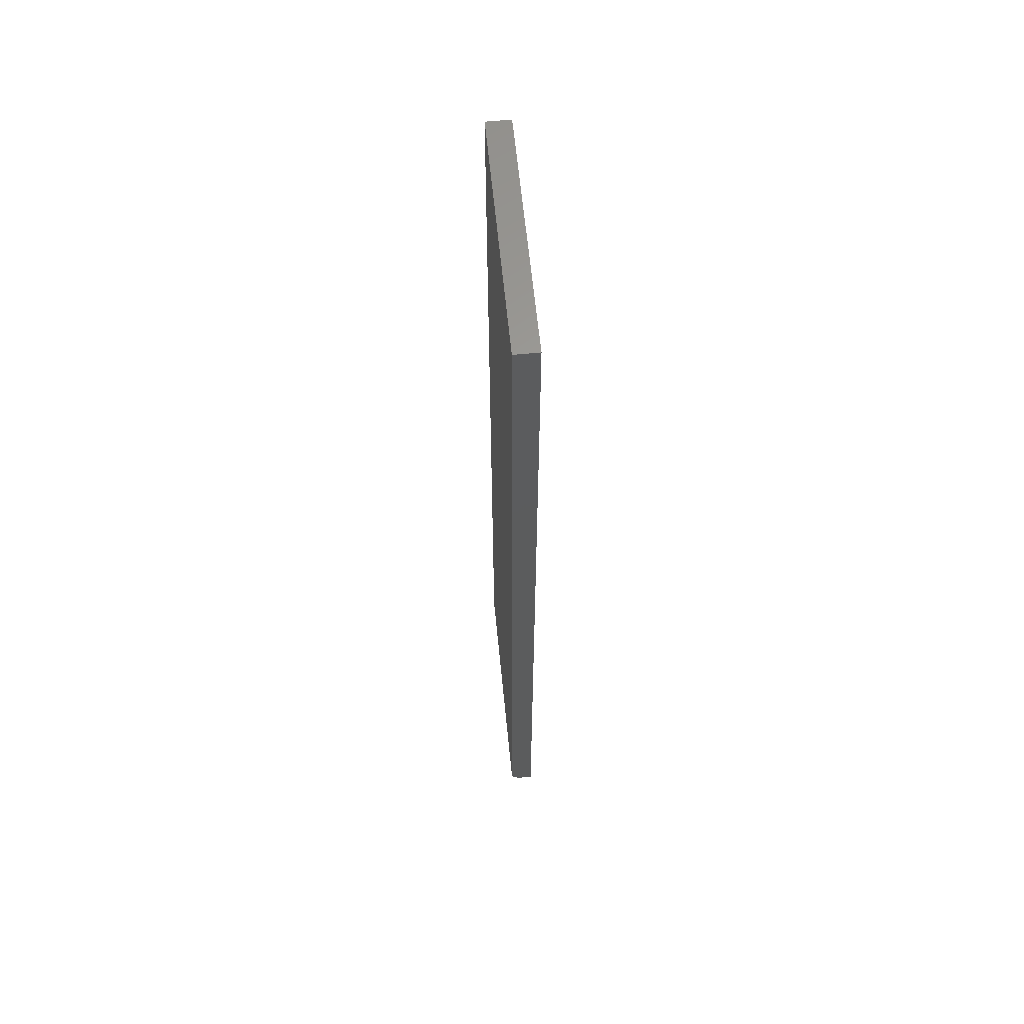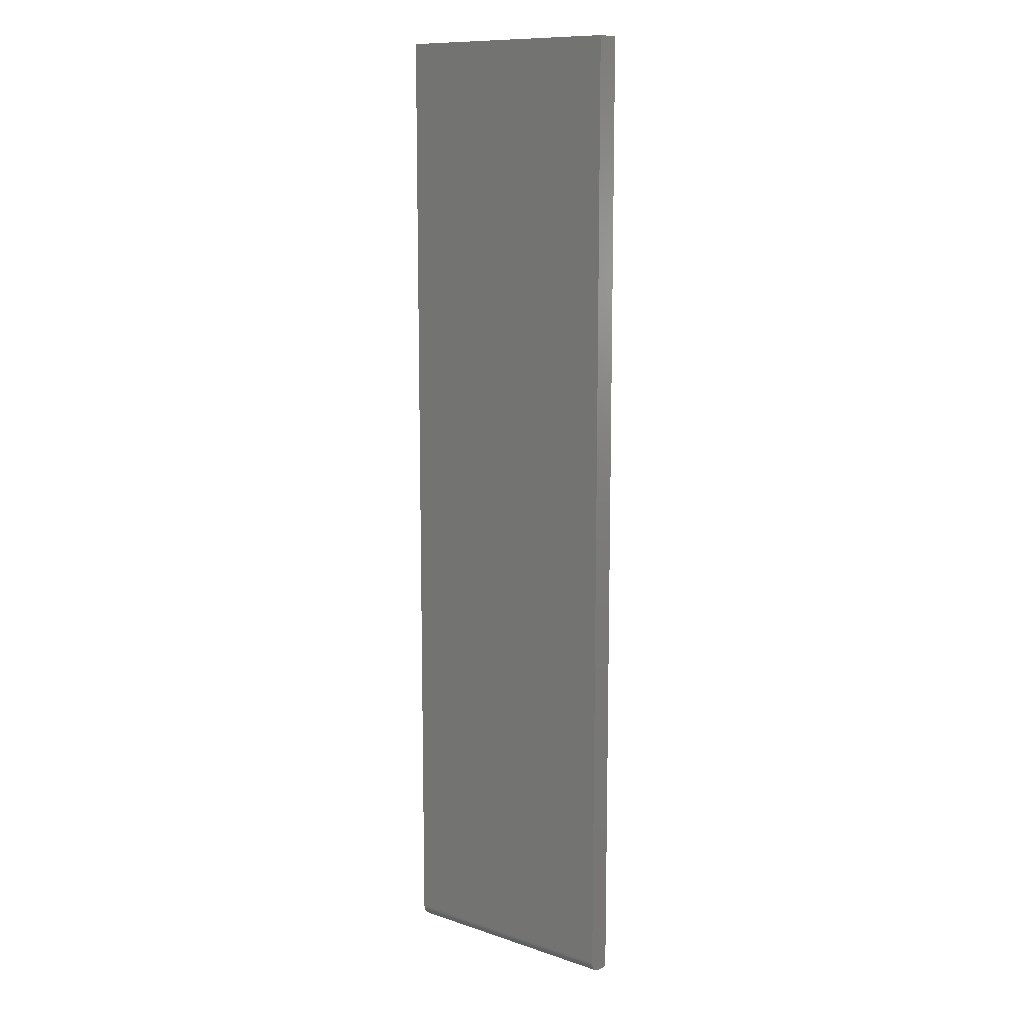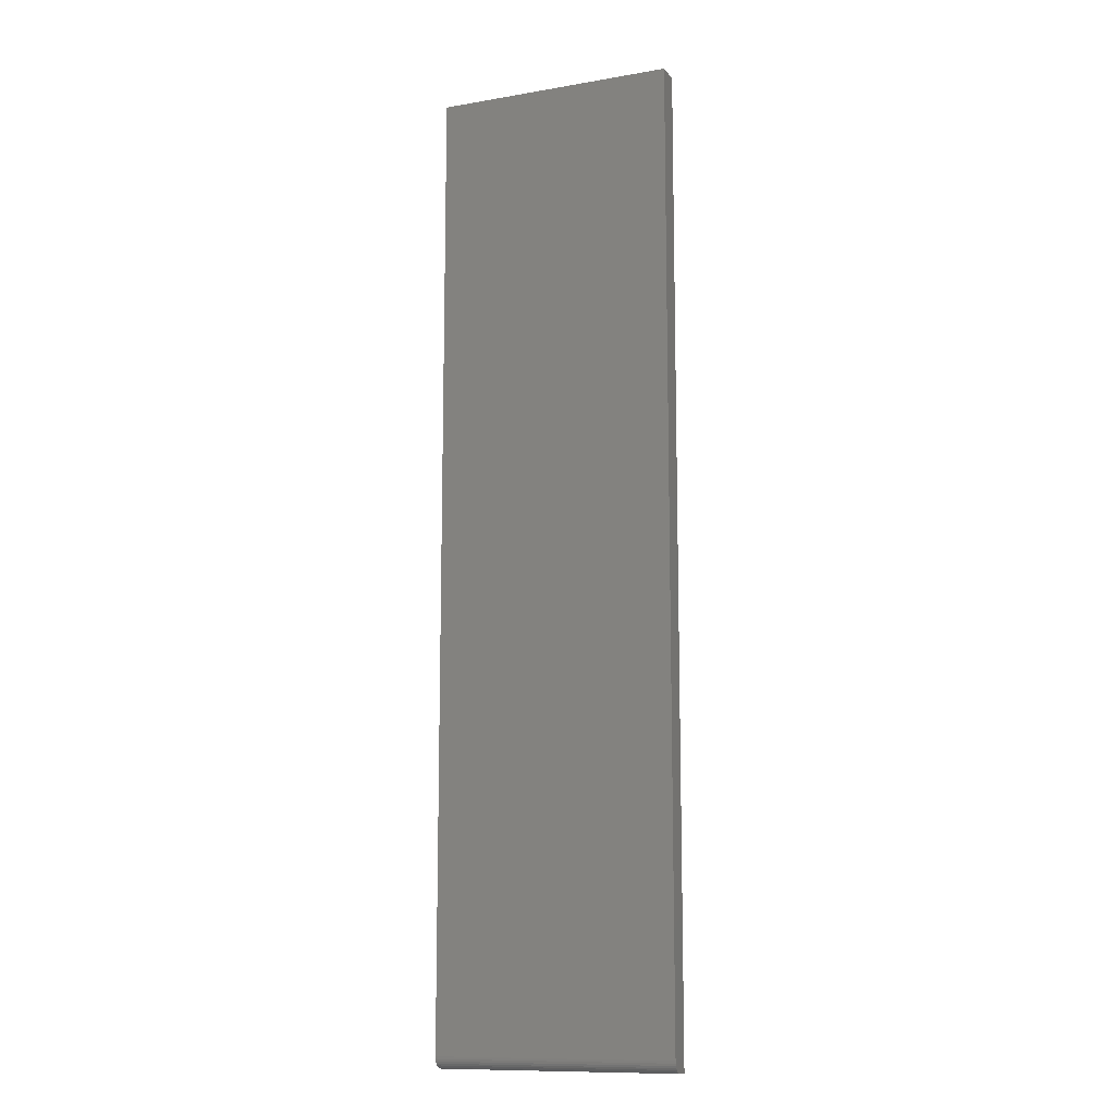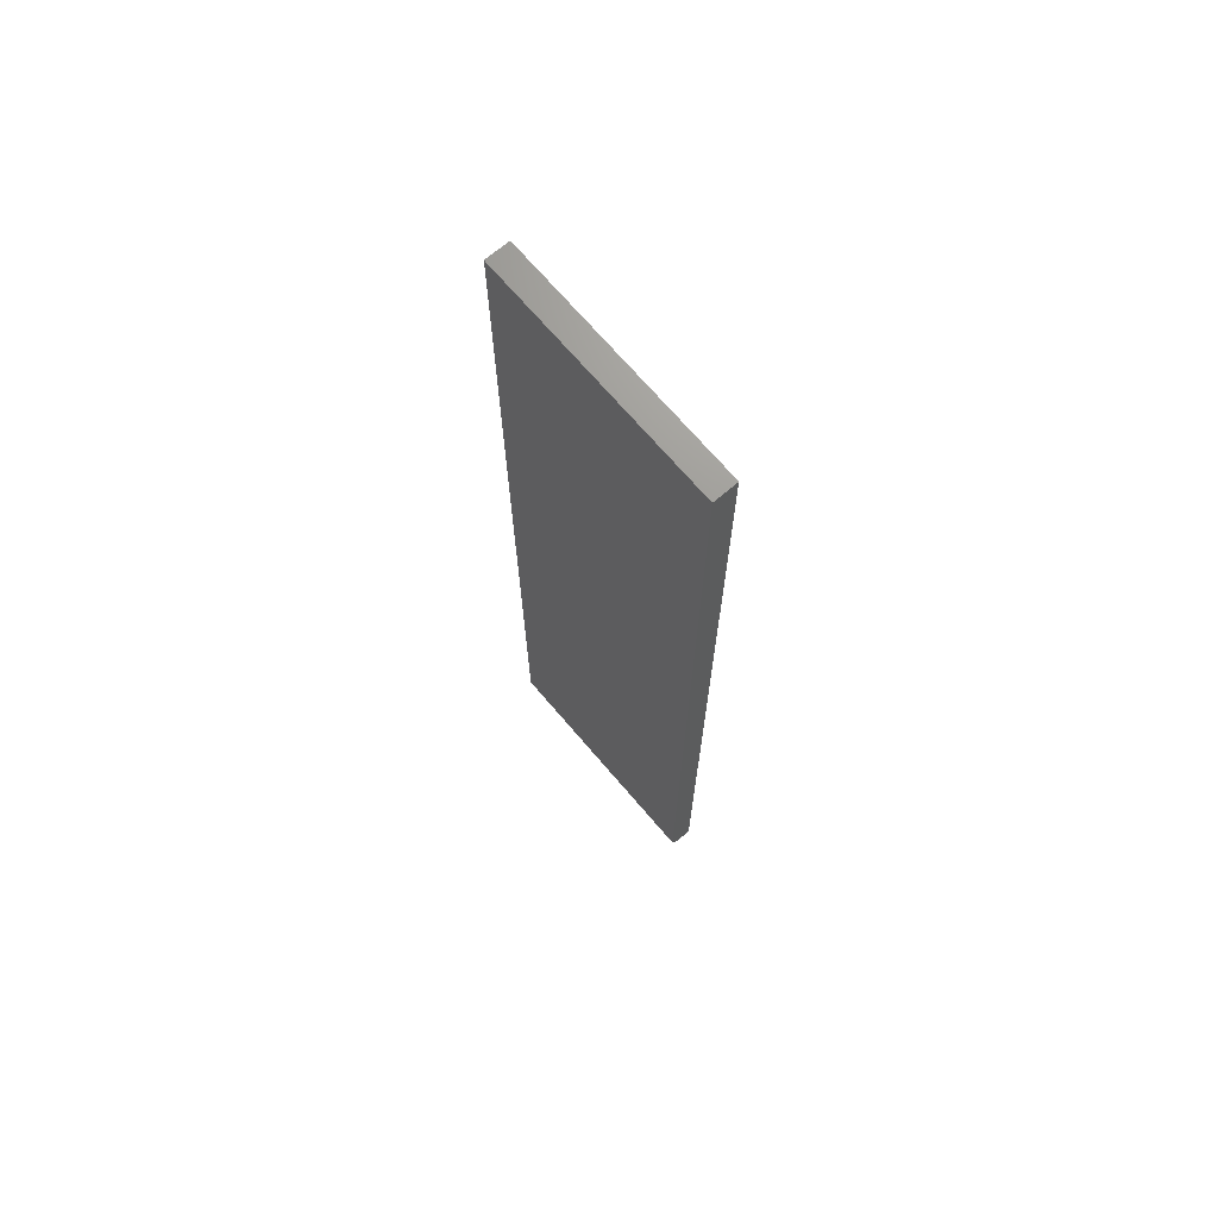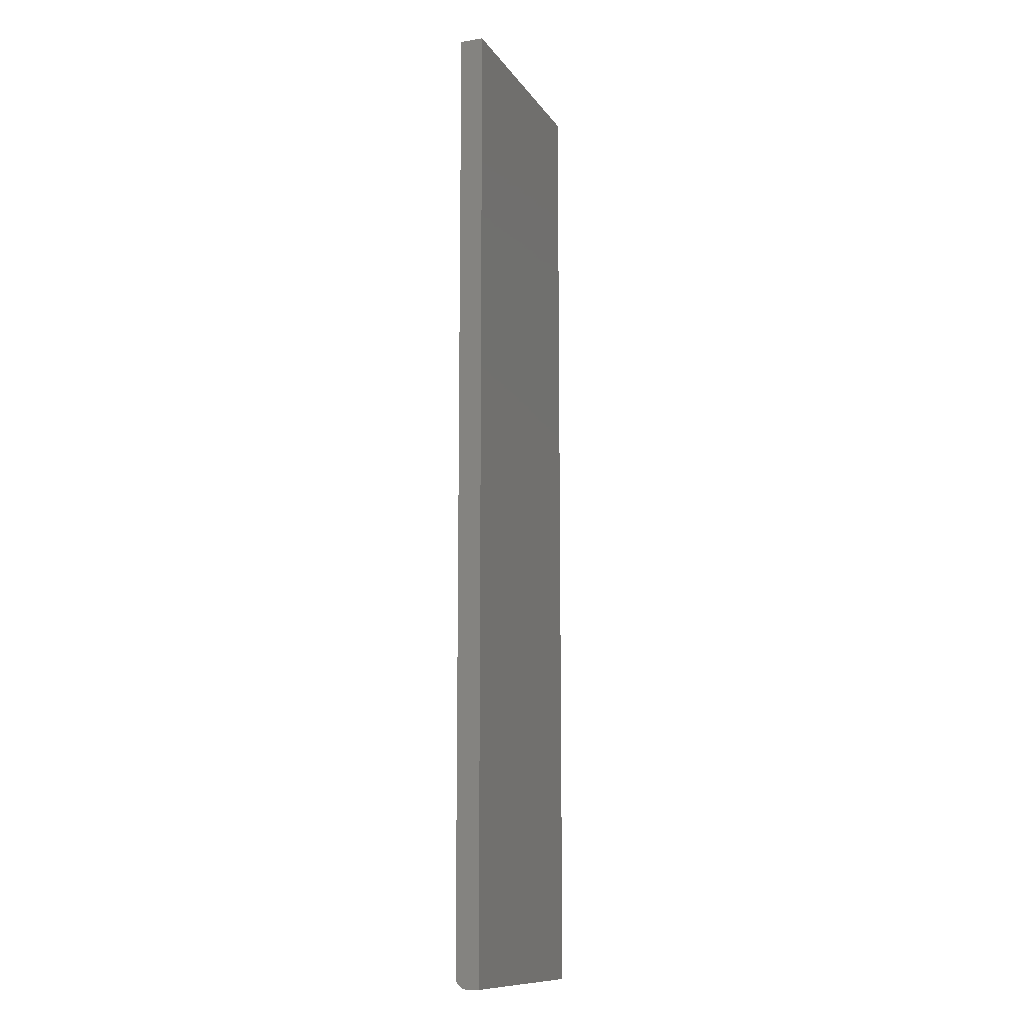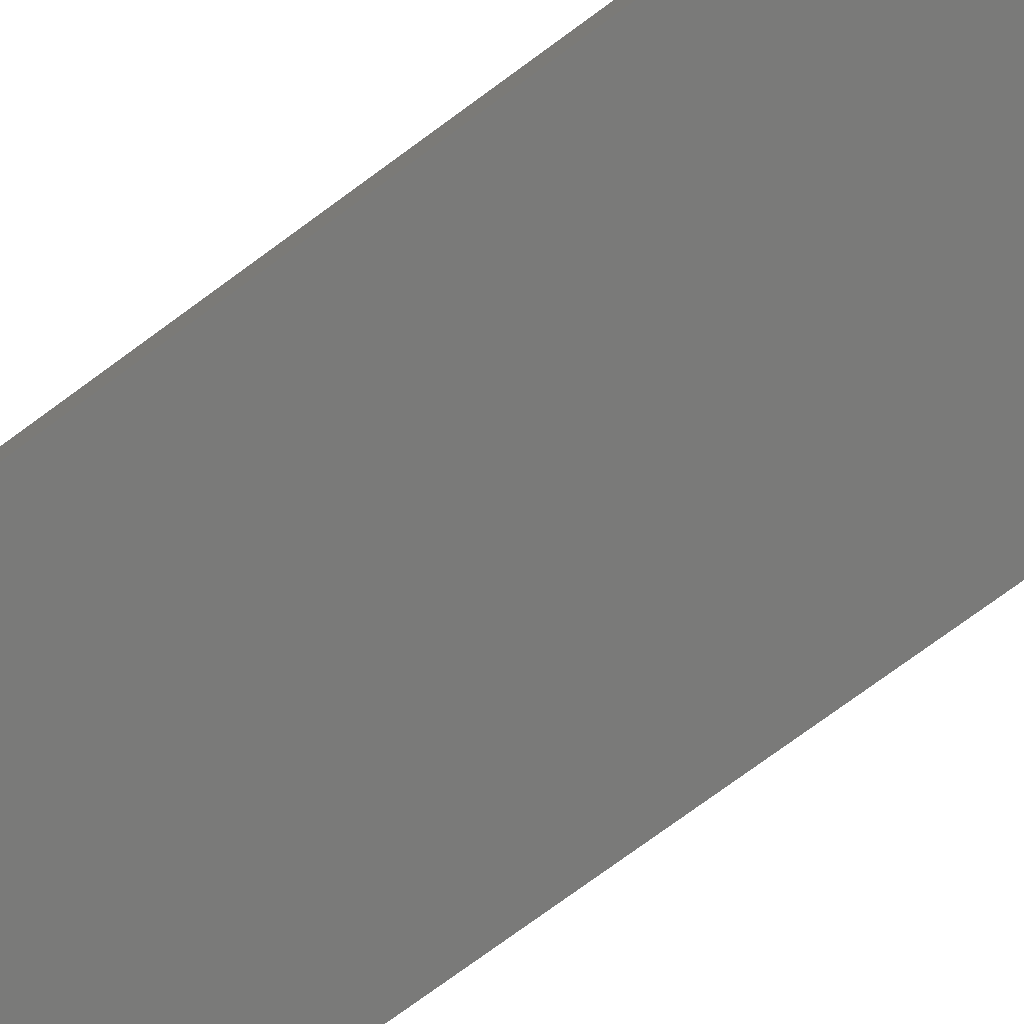
<metadata>
{"format":"stl","ext":"stl","renderer":"f3d","projection":"perspective","resolution":1024,"background":"white","views":[{"elev":61.6,"azim":84.4,"up":"+Y"},{"elev":11.2,"azim":39.1,"up":"+Y"},{"elev":-11.6,"azim":22.5,"up":"+Y"},{"elev":70.3,"azim":49.5,"up":"+Y"},{"elev":-11.8,"azim":110.8,"up":"+Y"},{"elev":-73.1,"azim":126.6,"up":"+Z"}]}
</metadata>
<code>
# stl→obj: 24 verts, 44 faces
v -0.1551 -0.6238 0.03125
v 0.1607 -0.6238 0.03125
v -0.1551 0.6395 0.03125
v 0.1607 0.6395 0.03125
v -0.1551 -0.6395 0.01562
v -0.1551 -0.6392 0.01867
v -0.1551 -0.6383 0.0216
v -0.1551 -0.6395 0
v -0.1551 -0.6368 0.02431
v -0.1551 -0.6349 0.02667
v -0.1551 -0.6325 0.02862
v -0.1551 -0.6298 0.03006
v -0.1551 -0.6269 0.03095
v -0.1551 0.6395 0
v 0.1607 0.6395 0
v 0.1607 -0.6269 0.03095
v 0.1607 -0.6298 0.03006
v 0.1607 -0.6392 0.01867
v 0.1607 -0.6395 0.01562
v 0.1607 -0.6325 0.02862
v 0.1607 -0.6349 0.02667
v 0.1607 -0.6368 0.02431
v 0.1607 -0.6383 0.0216
v 0.1607 -0.6395 0
f 1 2 3
f 3 2 4
f 5 6 7
f 8 5 7
f 8 7 9
f 8 9 10
f 8 10 11
f 8 11 12
f 8 12 13
f 8 13 1
f 8 1 3
f 8 3 14
f 15 4 2
f 2 16 17
f 18 19 17
f 18 17 20
f 18 20 21
f 18 21 22
f 18 22 23
f 19 24 17
f 17 24 15
f 17 15 2
f 5 8 19
f 19 8 24
f 5 19 6
f 6 19 18
f 6 18 7
f 7 18 23
f 7 23 9
f 9 23 22
f 9 22 10
f 10 22 21
f 10 21 11
f 11 21 20
f 11 20 12
f 12 20 17
f 12 17 13
f 13 17 16
f 13 16 1
f 1 16 2
f 8 14 24
f 24 14 15
f 4 15 3
f 3 15 14

</code>
